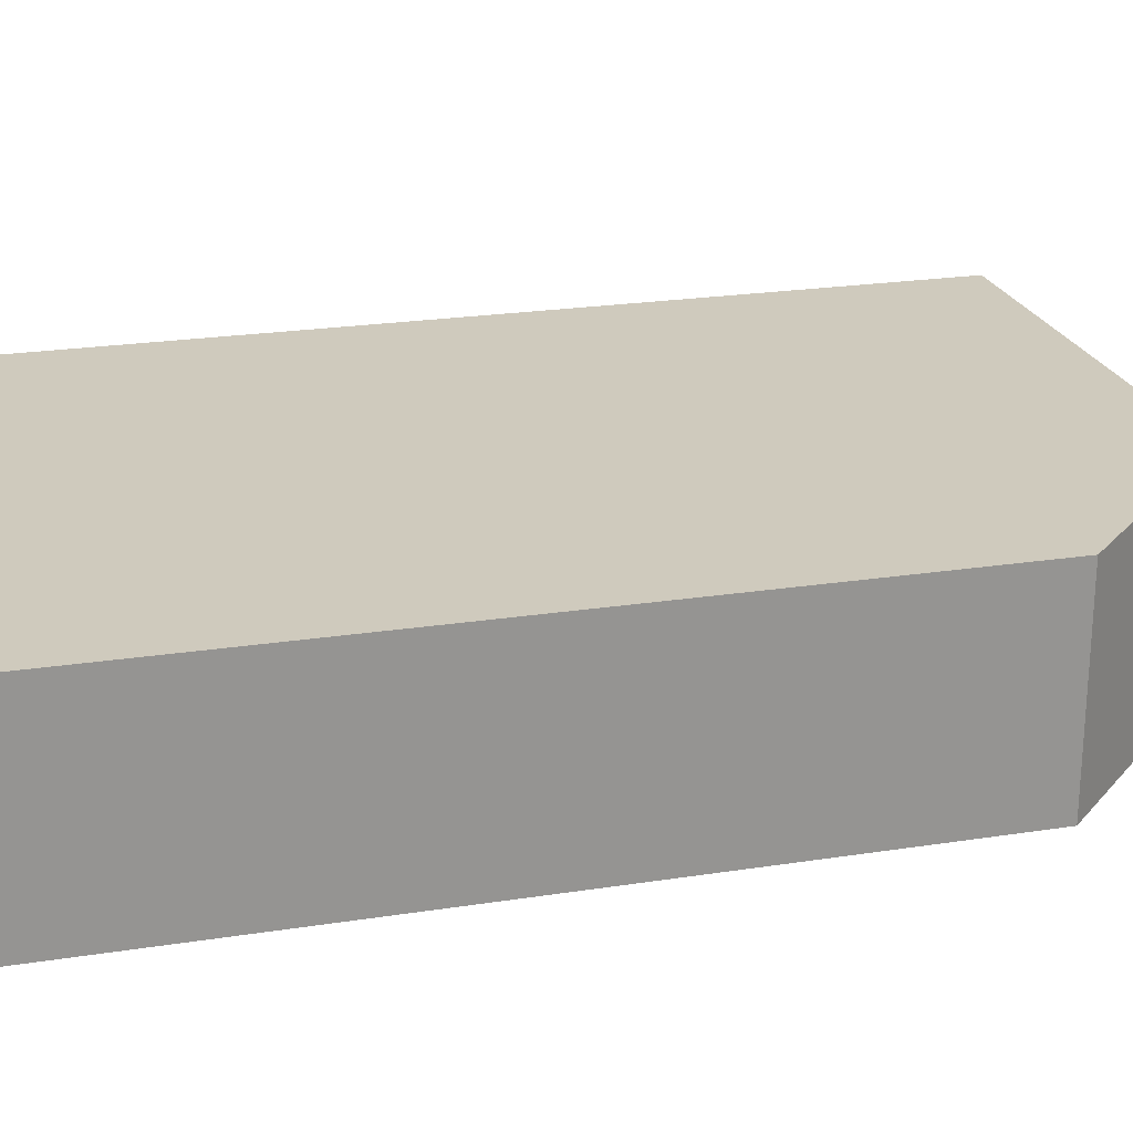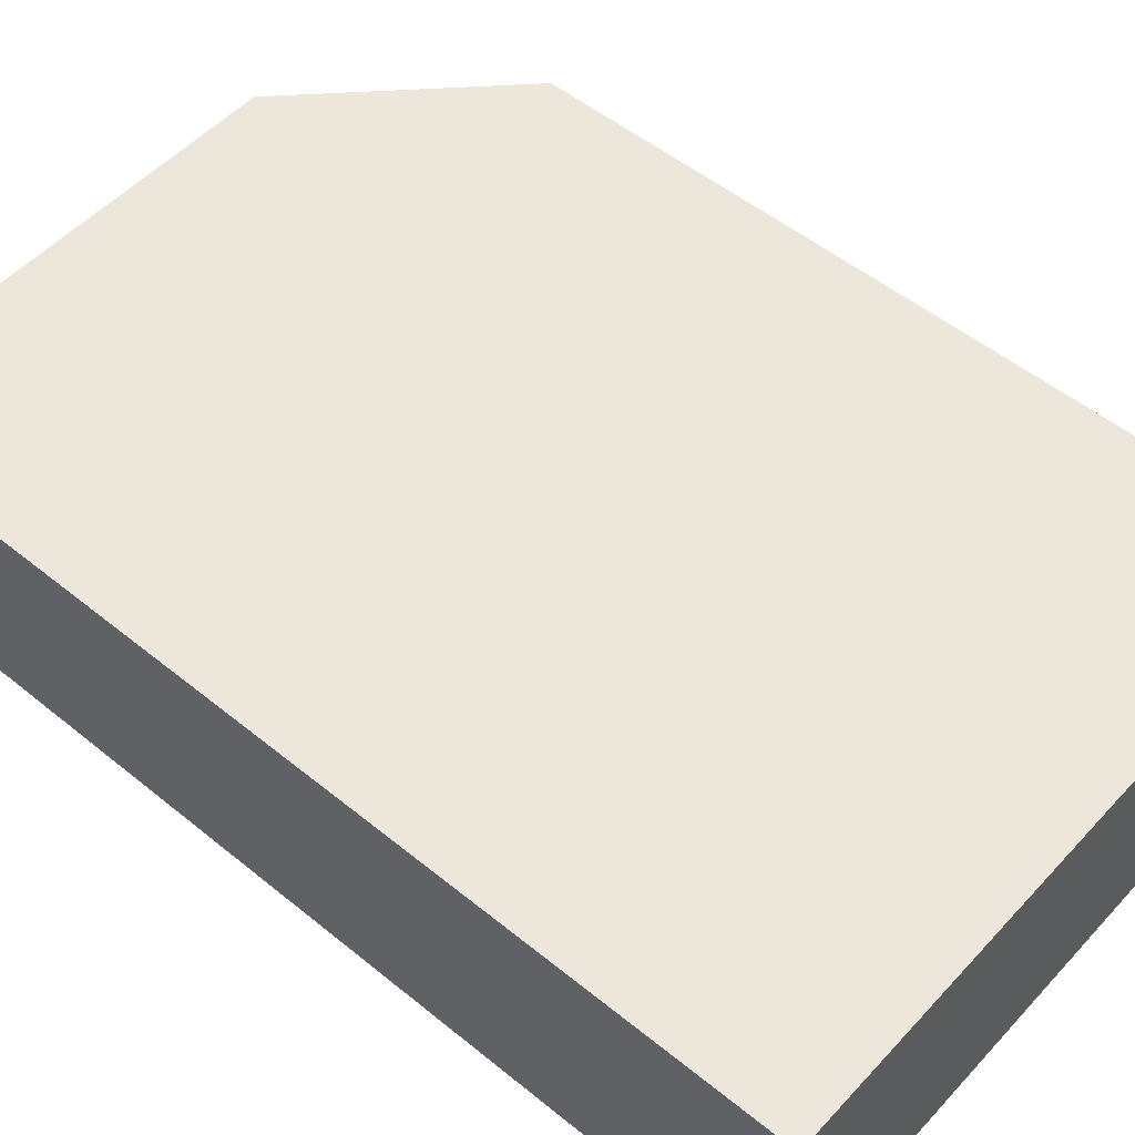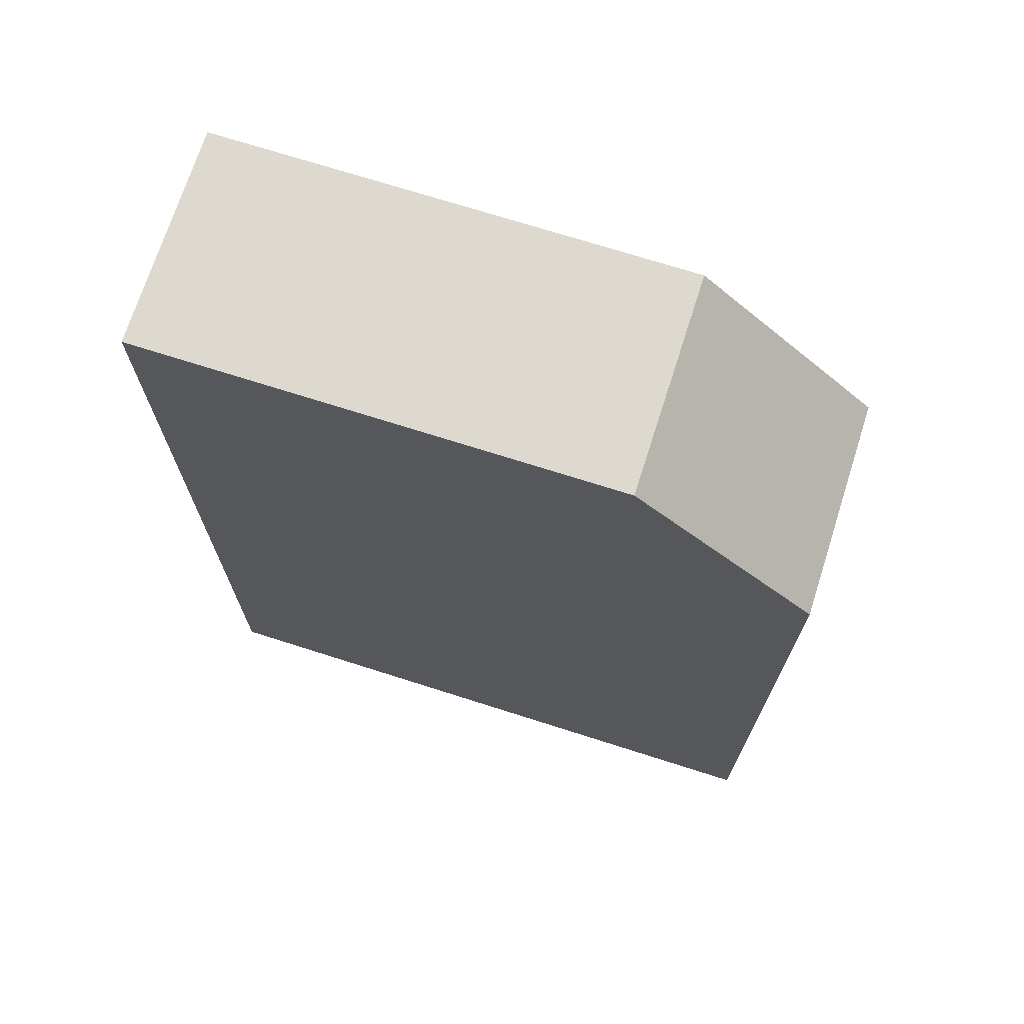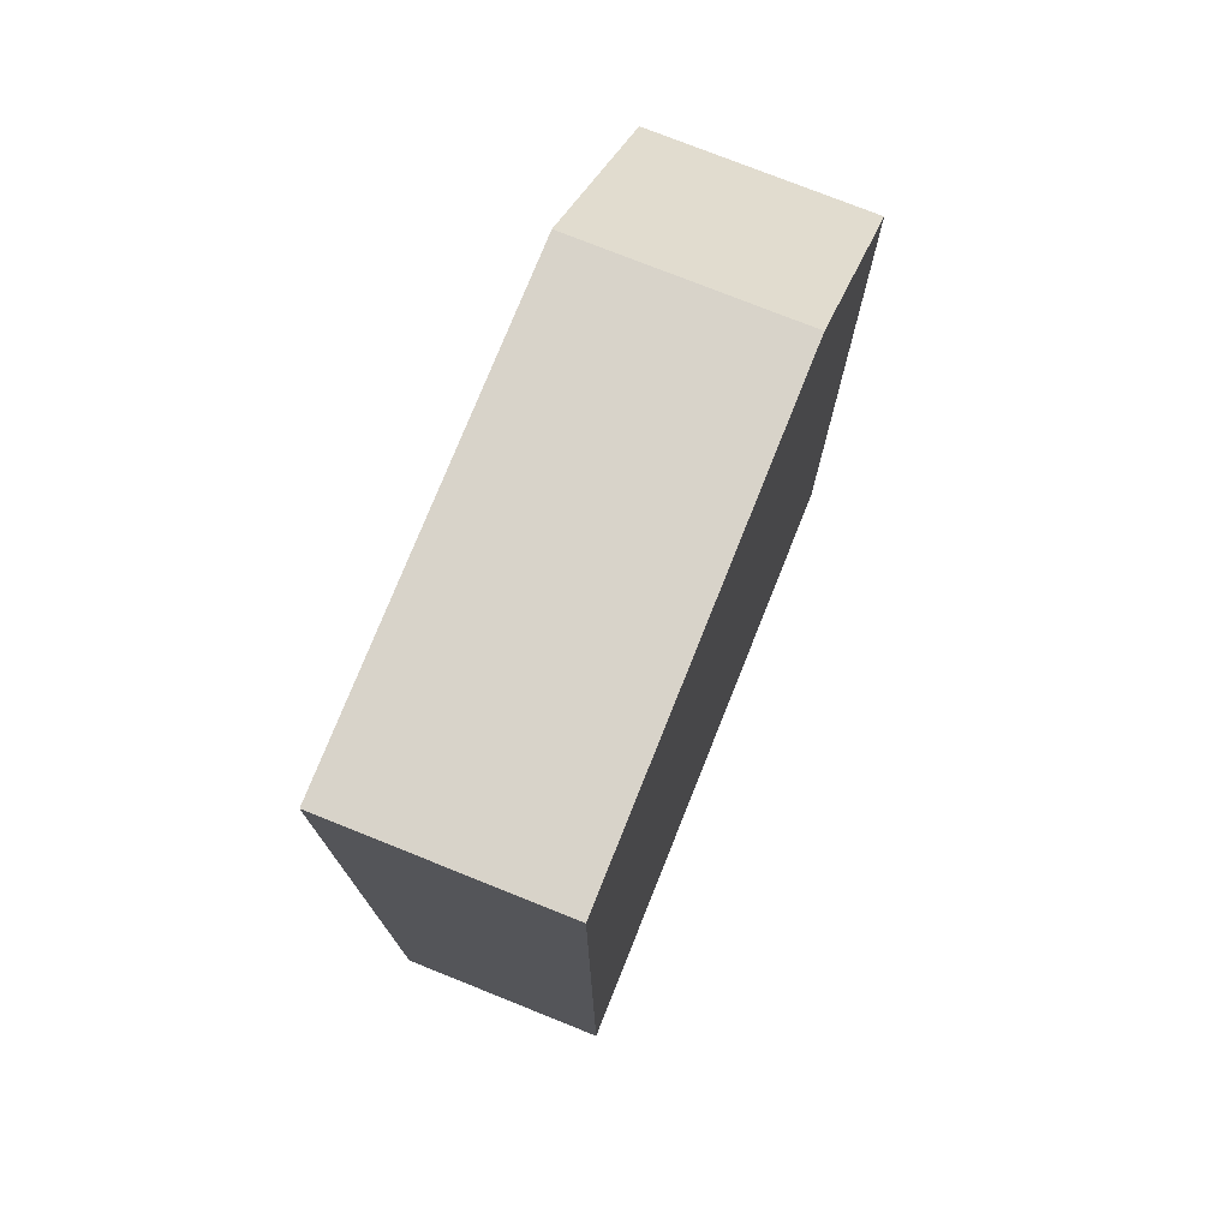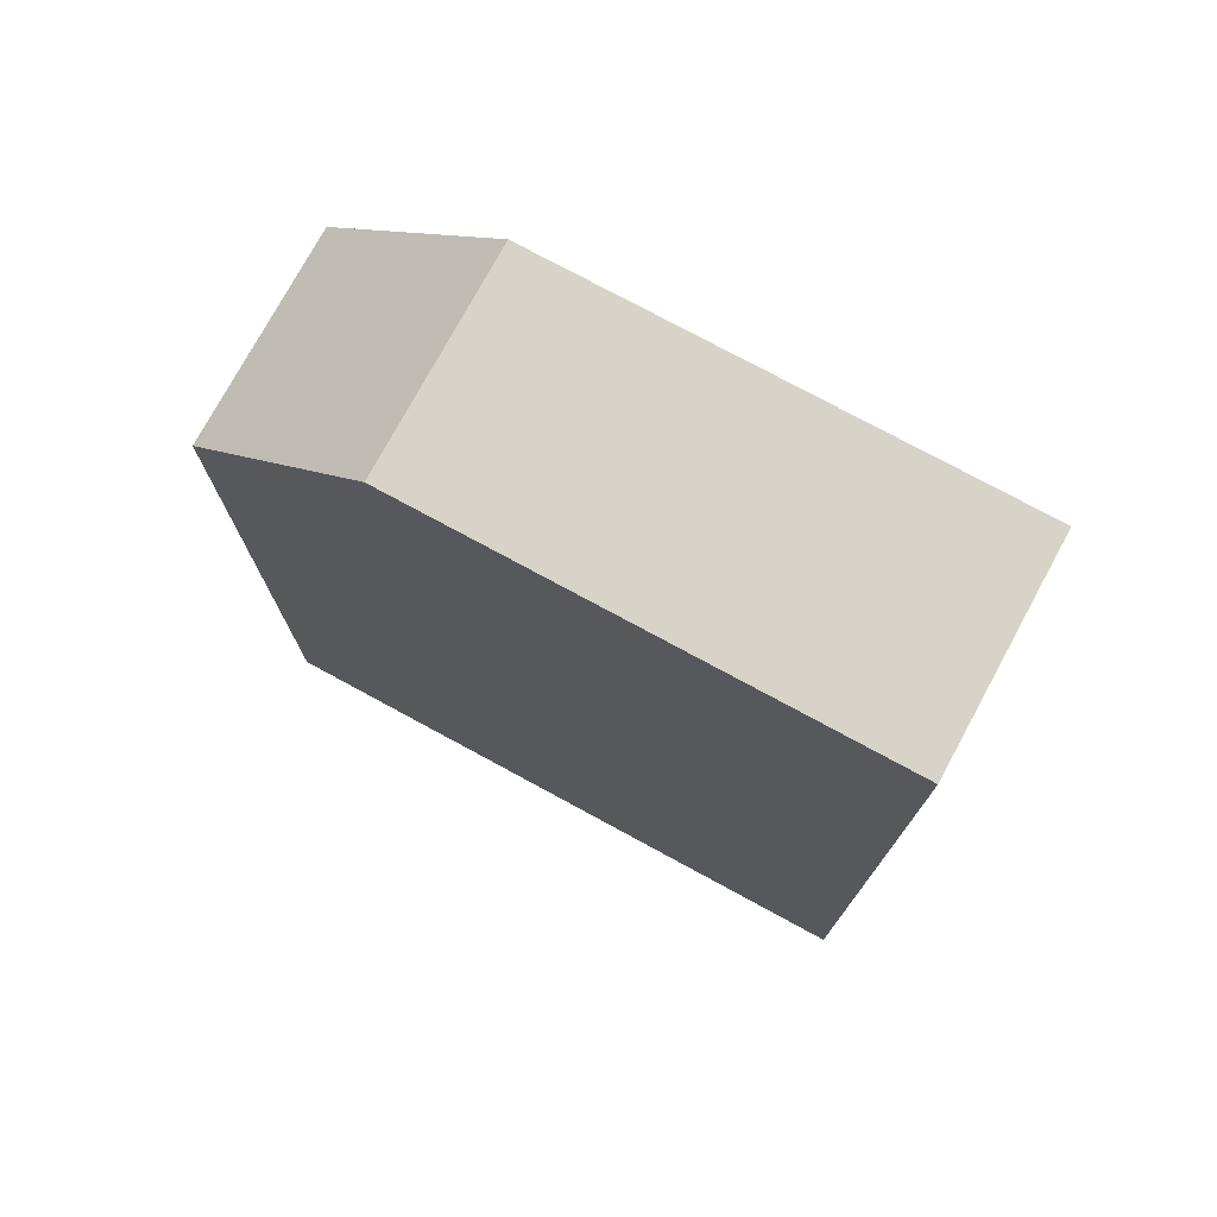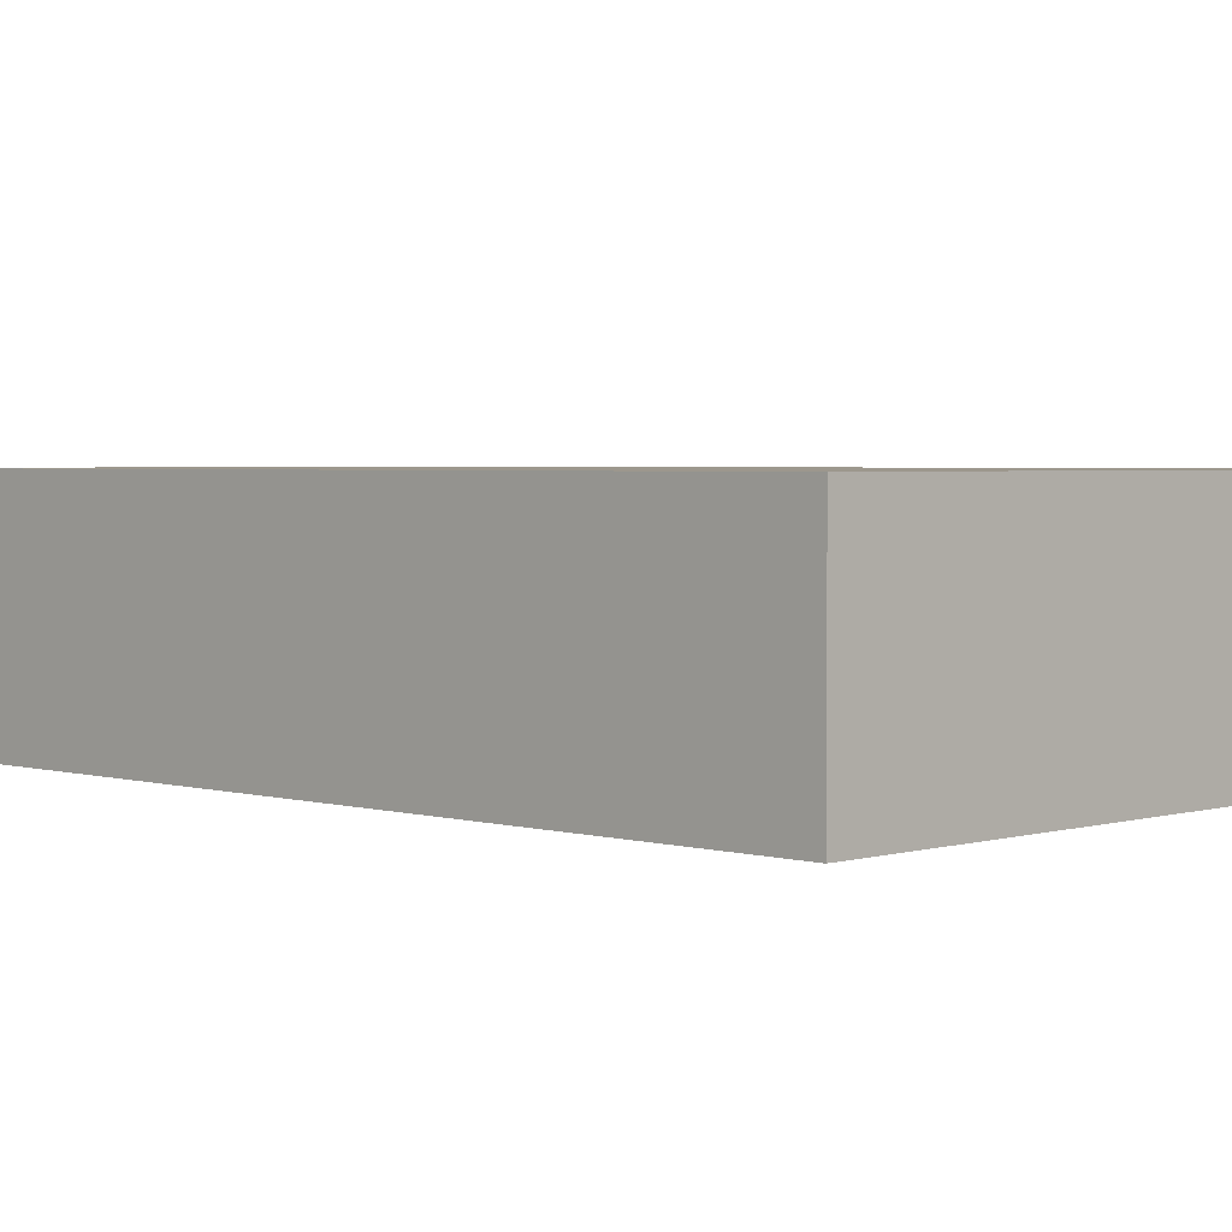
<metadata>
{"format":"obj","ext":"obj","renderer":"f3d","projection":"perspective","resolution":1024,"background":"white","views":[{"elev":22.8,"azim":75.1,"up":"+Z"},{"elev":52.3,"azim":-48.8,"up":"+Z"},{"elev":71.5,"azim":17.7,"up":"+Y"},{"elev":75.9,"azim":-68.2,"up":"+Y"},{"elev":75.9,"azim":-151.5,"up":"+Y"},{"elev":2.9,"azim":-45.4,"up":"+Z"}]}
</metadata>
<code>
g Solid1
v -2.25 0 -0.75
v -2.25 0 0.75
v -2.25 6.7 -0.75
v -2.25 6.7 0.75
v 1 6.7 -0.75
v 1 6.7 0.75
v 2.25 0 -0.75
v 2.25 0 0.75
v 2.25 5.45 -0.75
v 2.25 5.45 0.75
f 5 6 9
f 9 6 10
f 6 5 4
f 4 5 3
f 3 5 1
f 1 5 9
f 1 9 7
f 1 2 3
f 3 2 4
f 9 10 7
f 7 10 8
f 8 10 2
f 2 10 6
f 2 6 4
f 2 1 8
f 8 1 7

</code>
